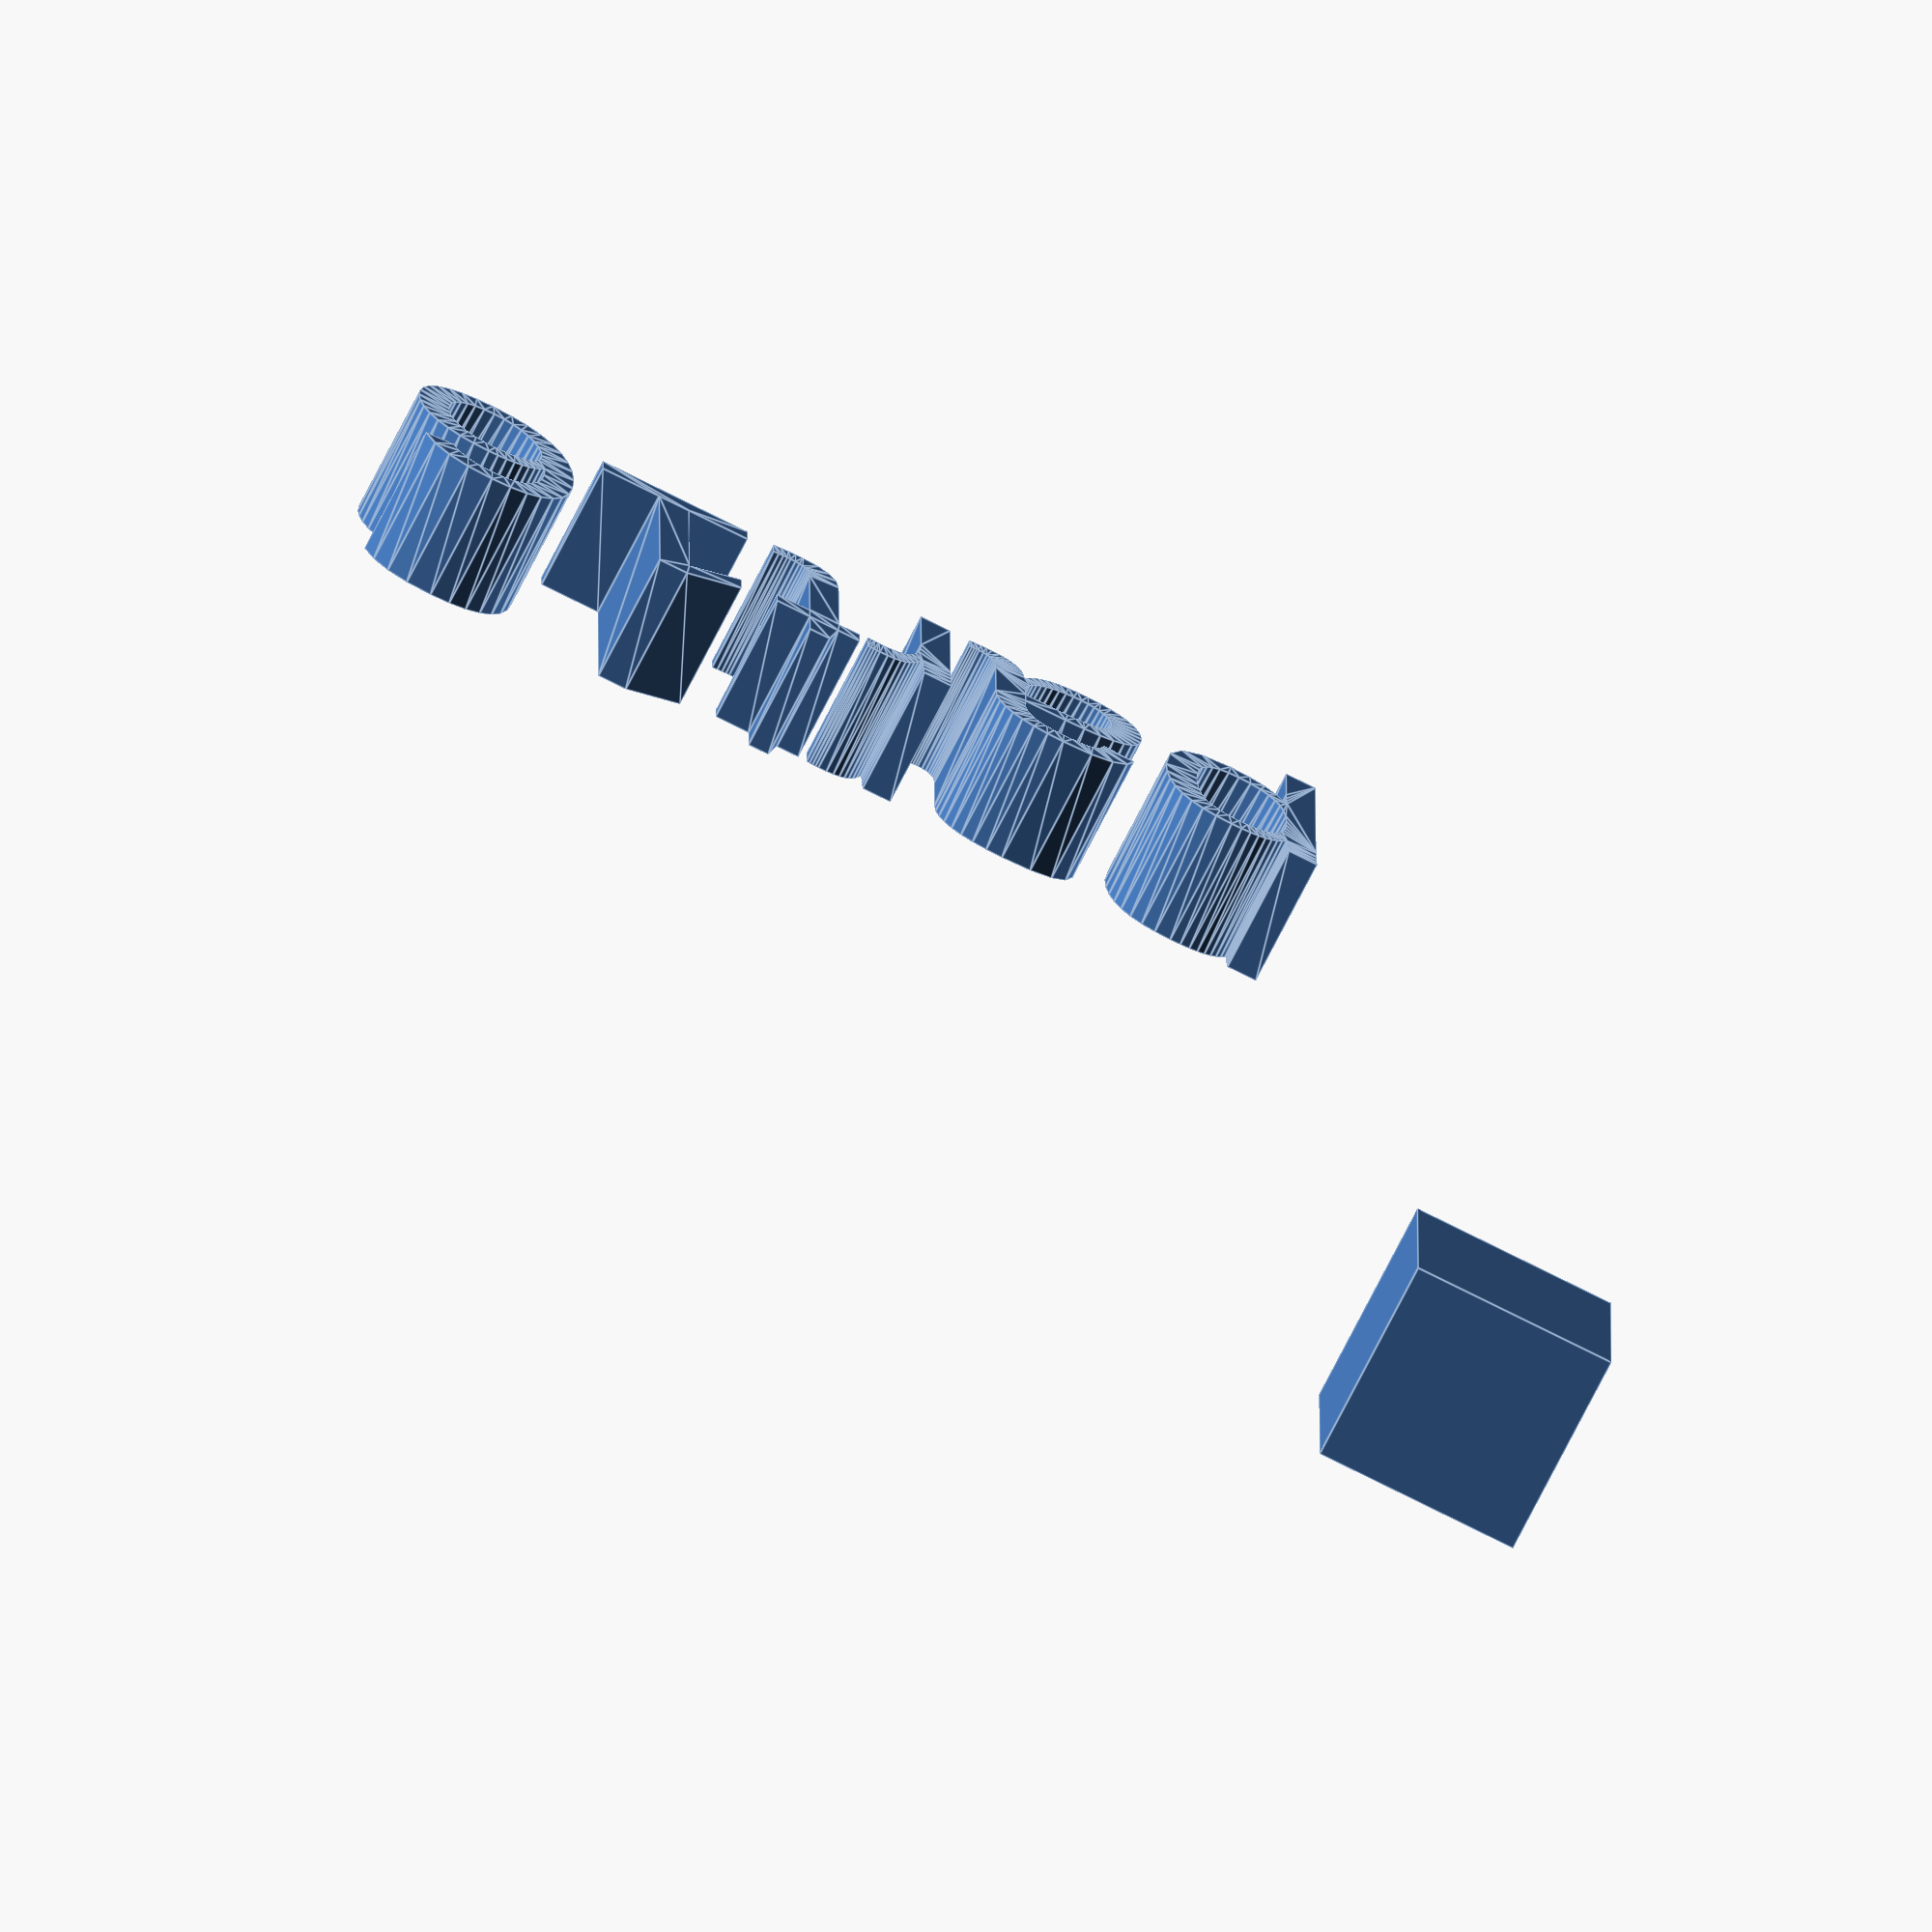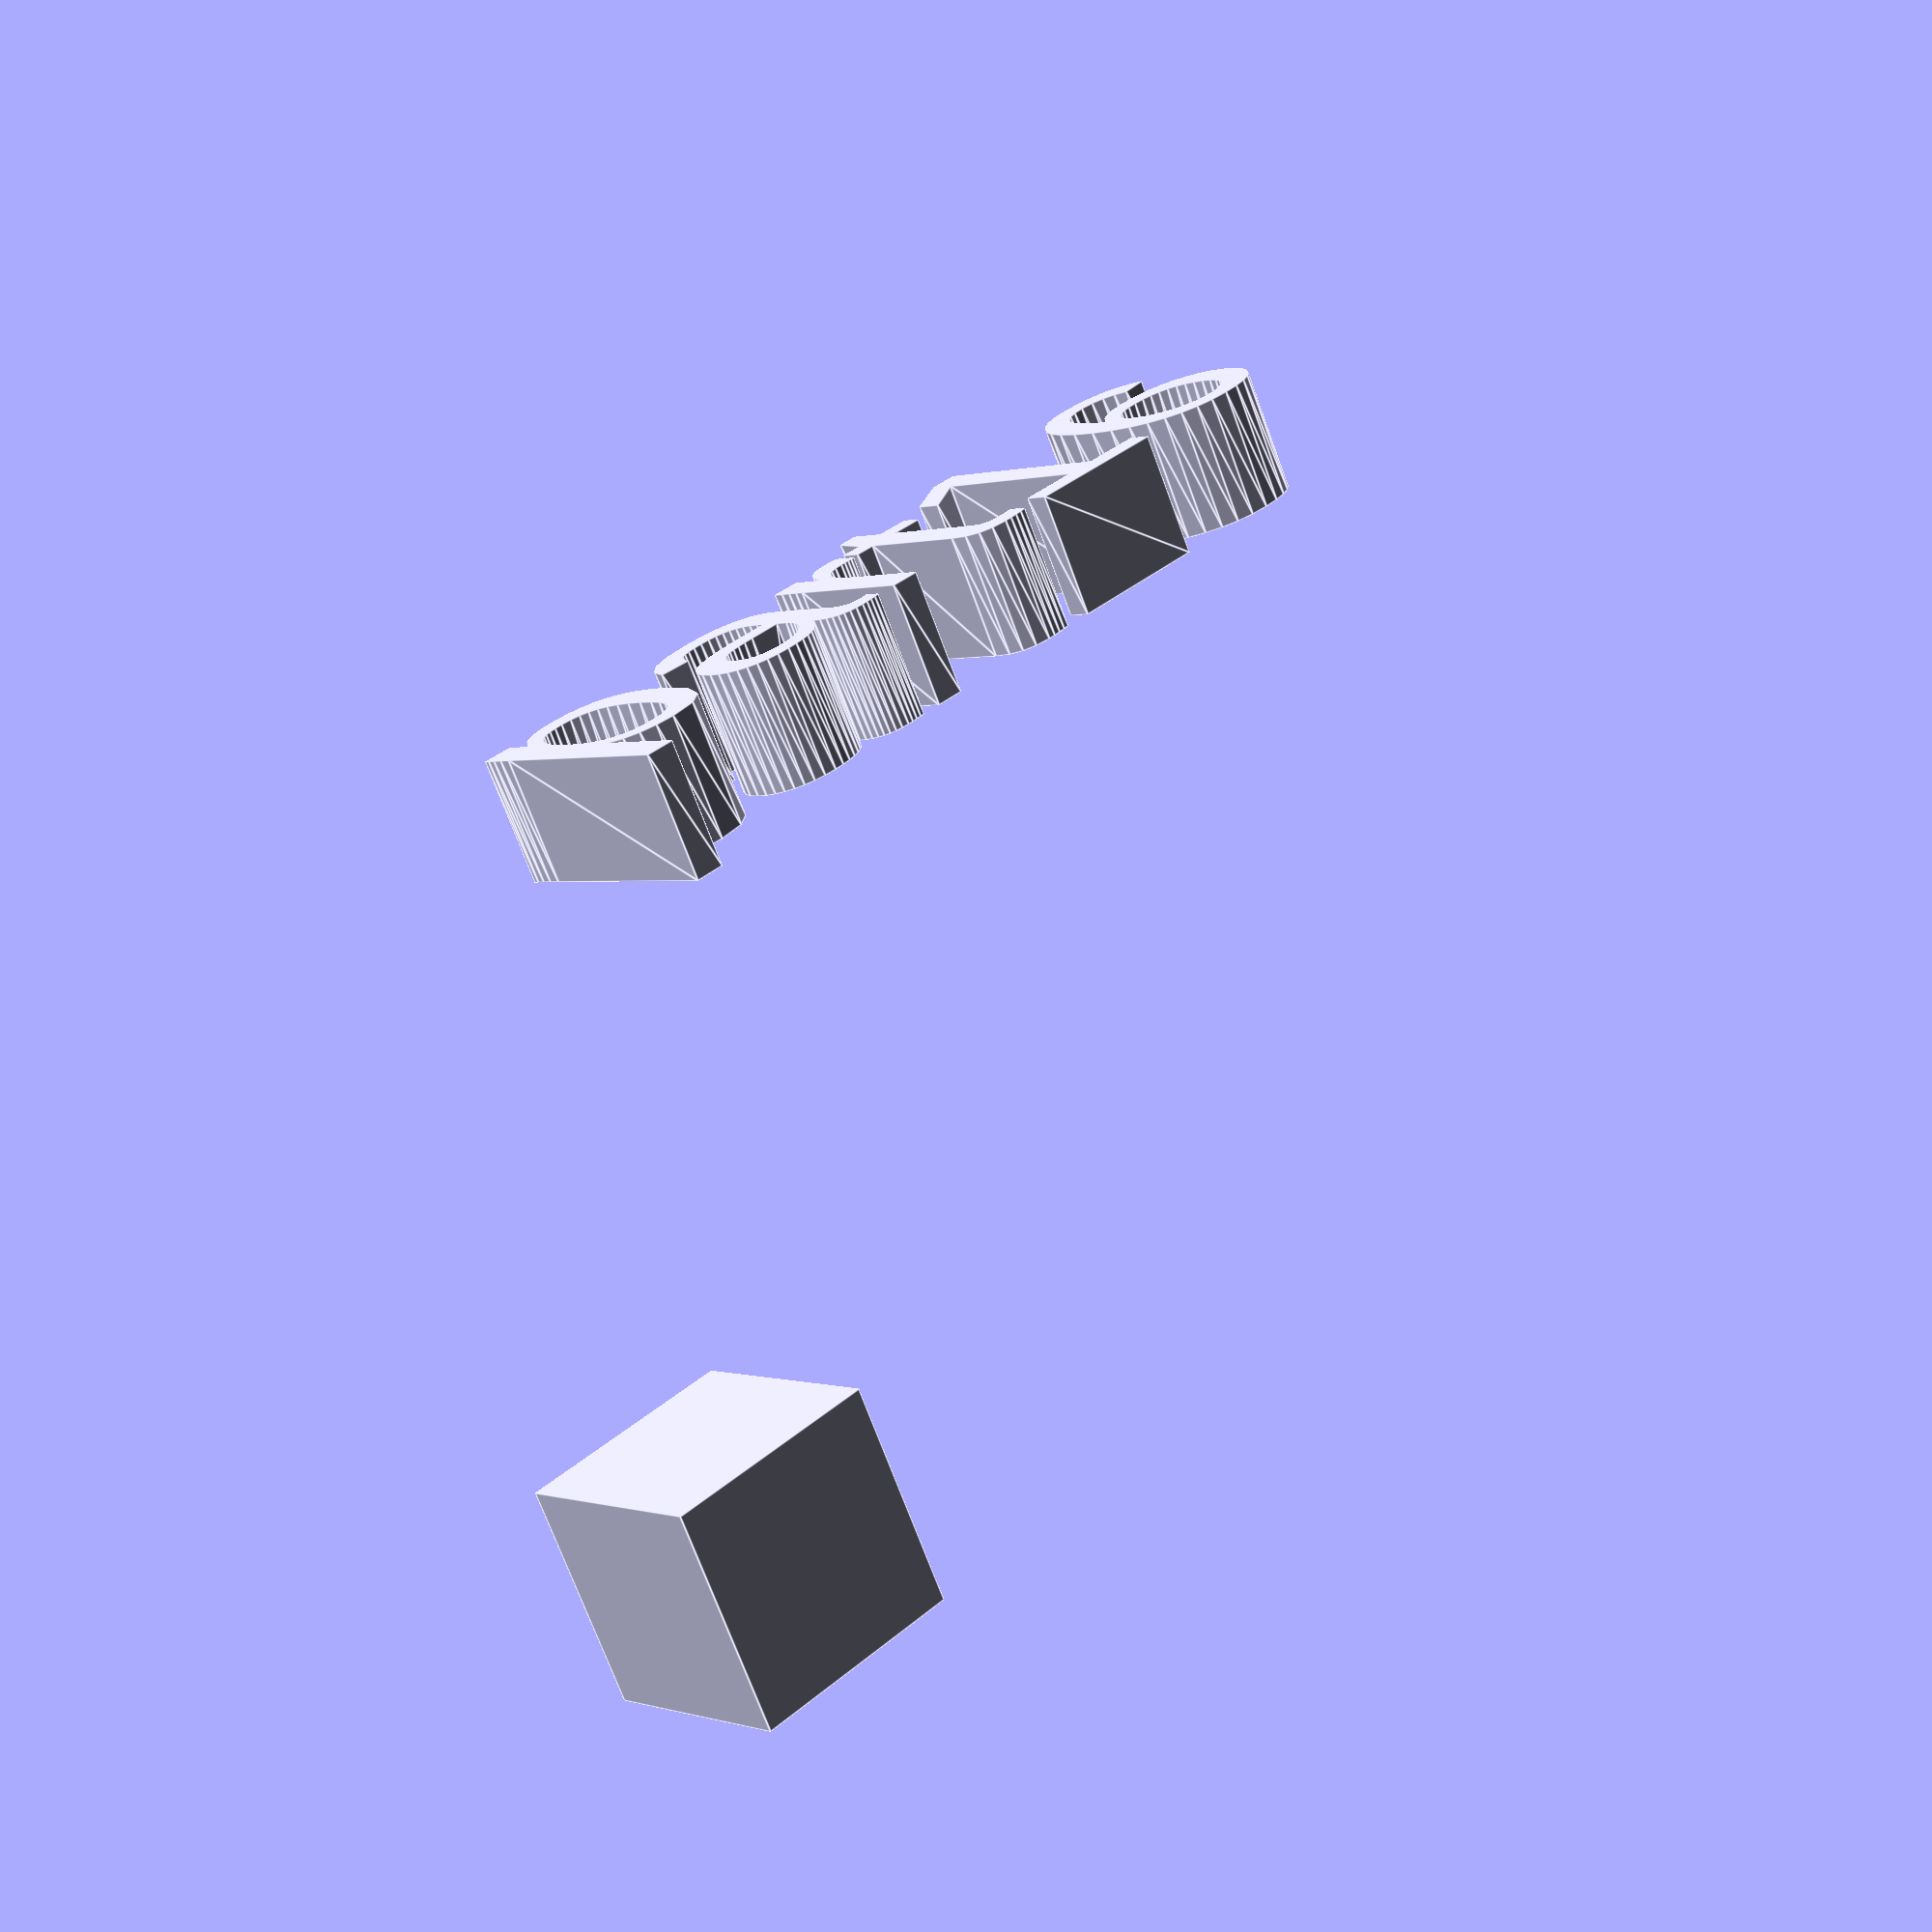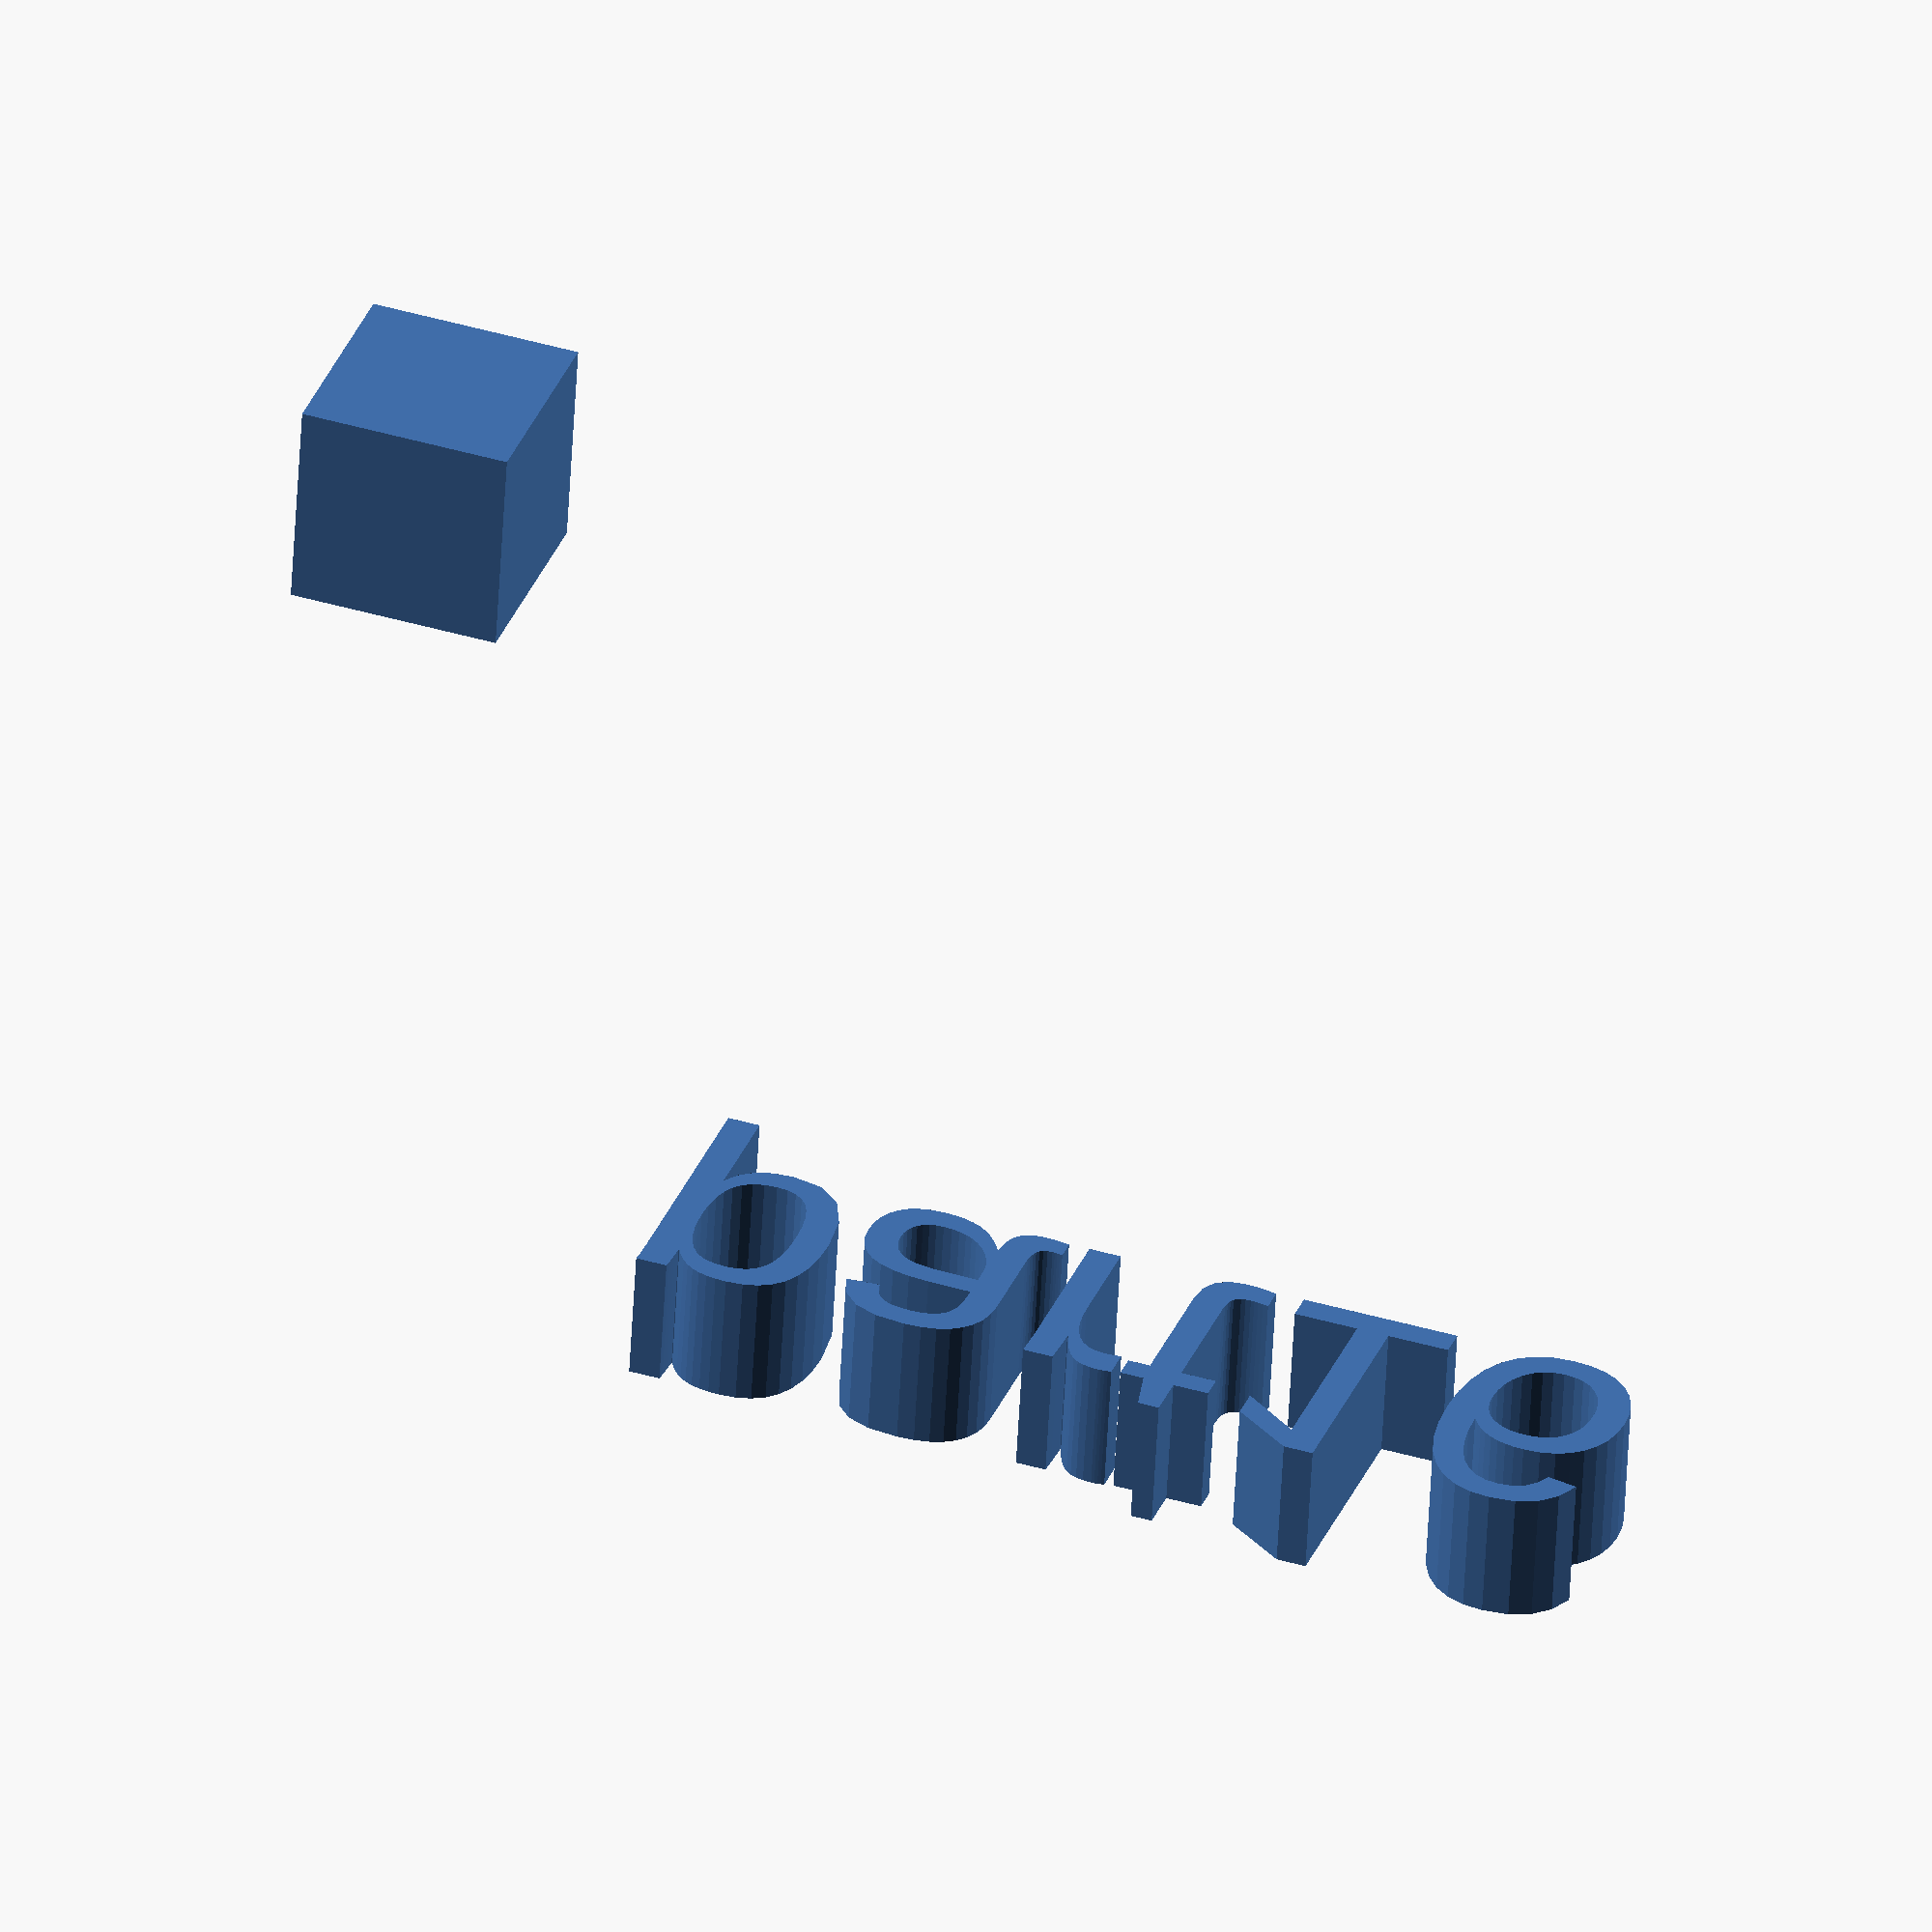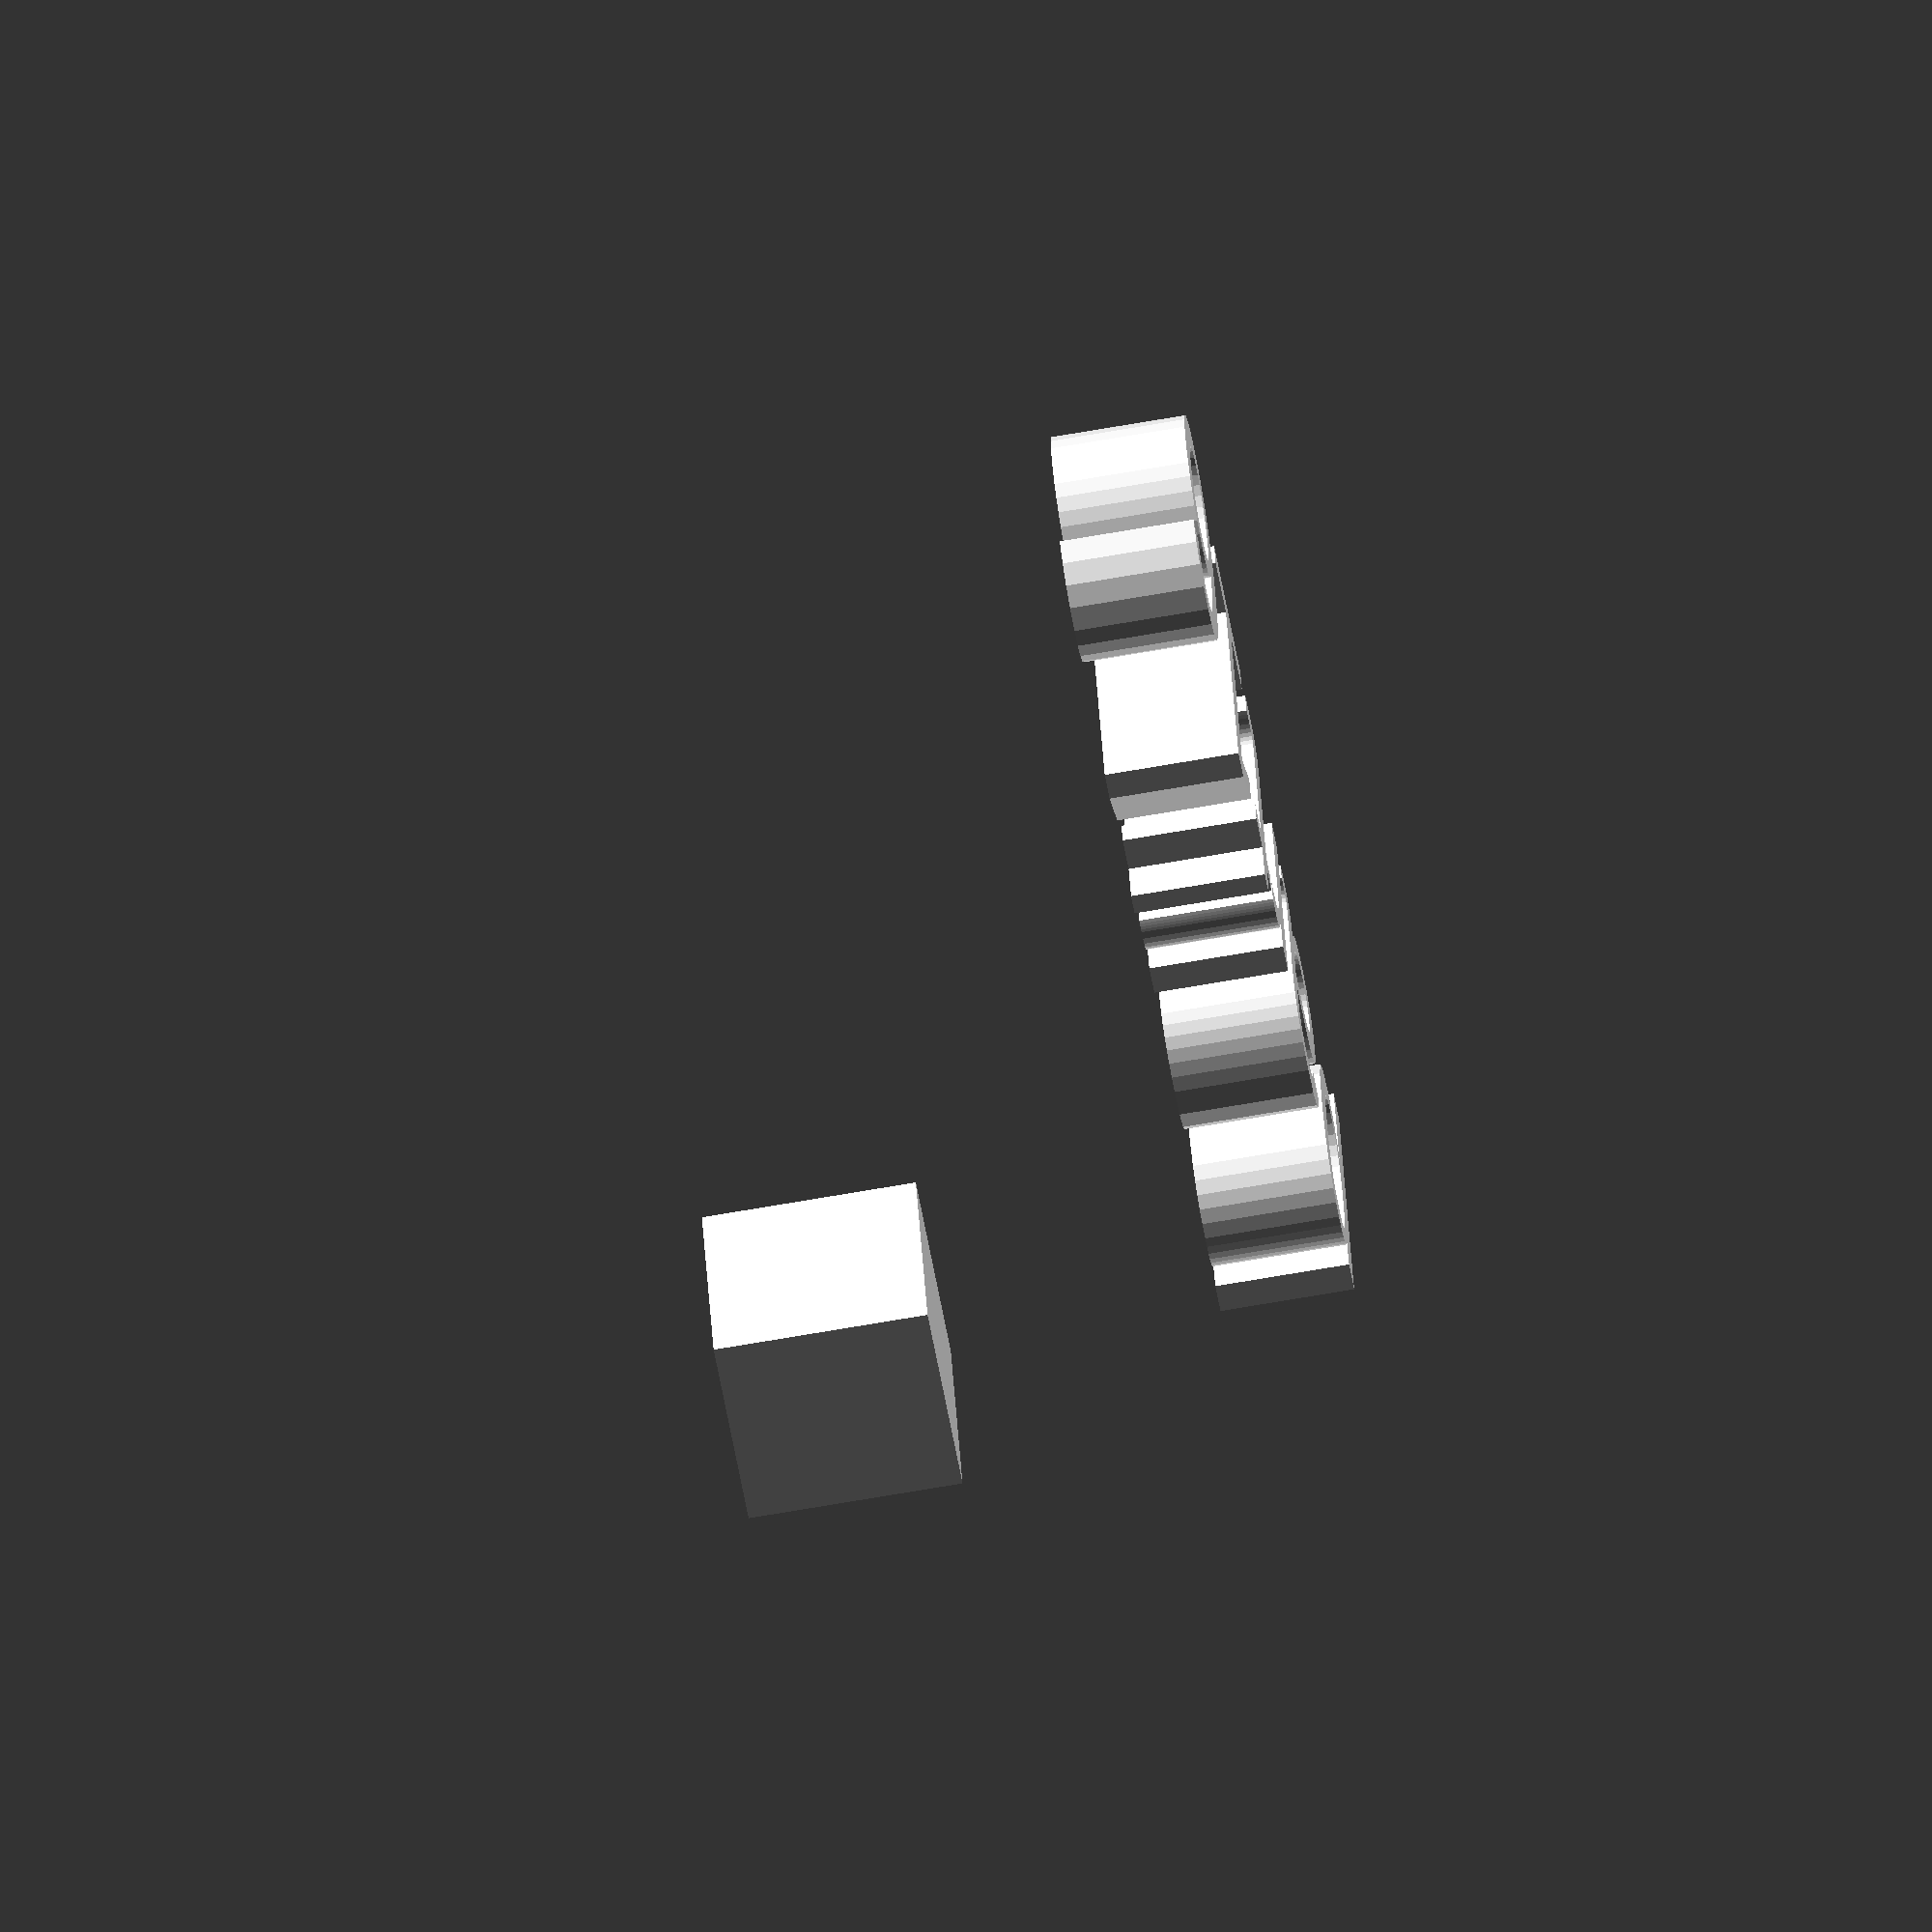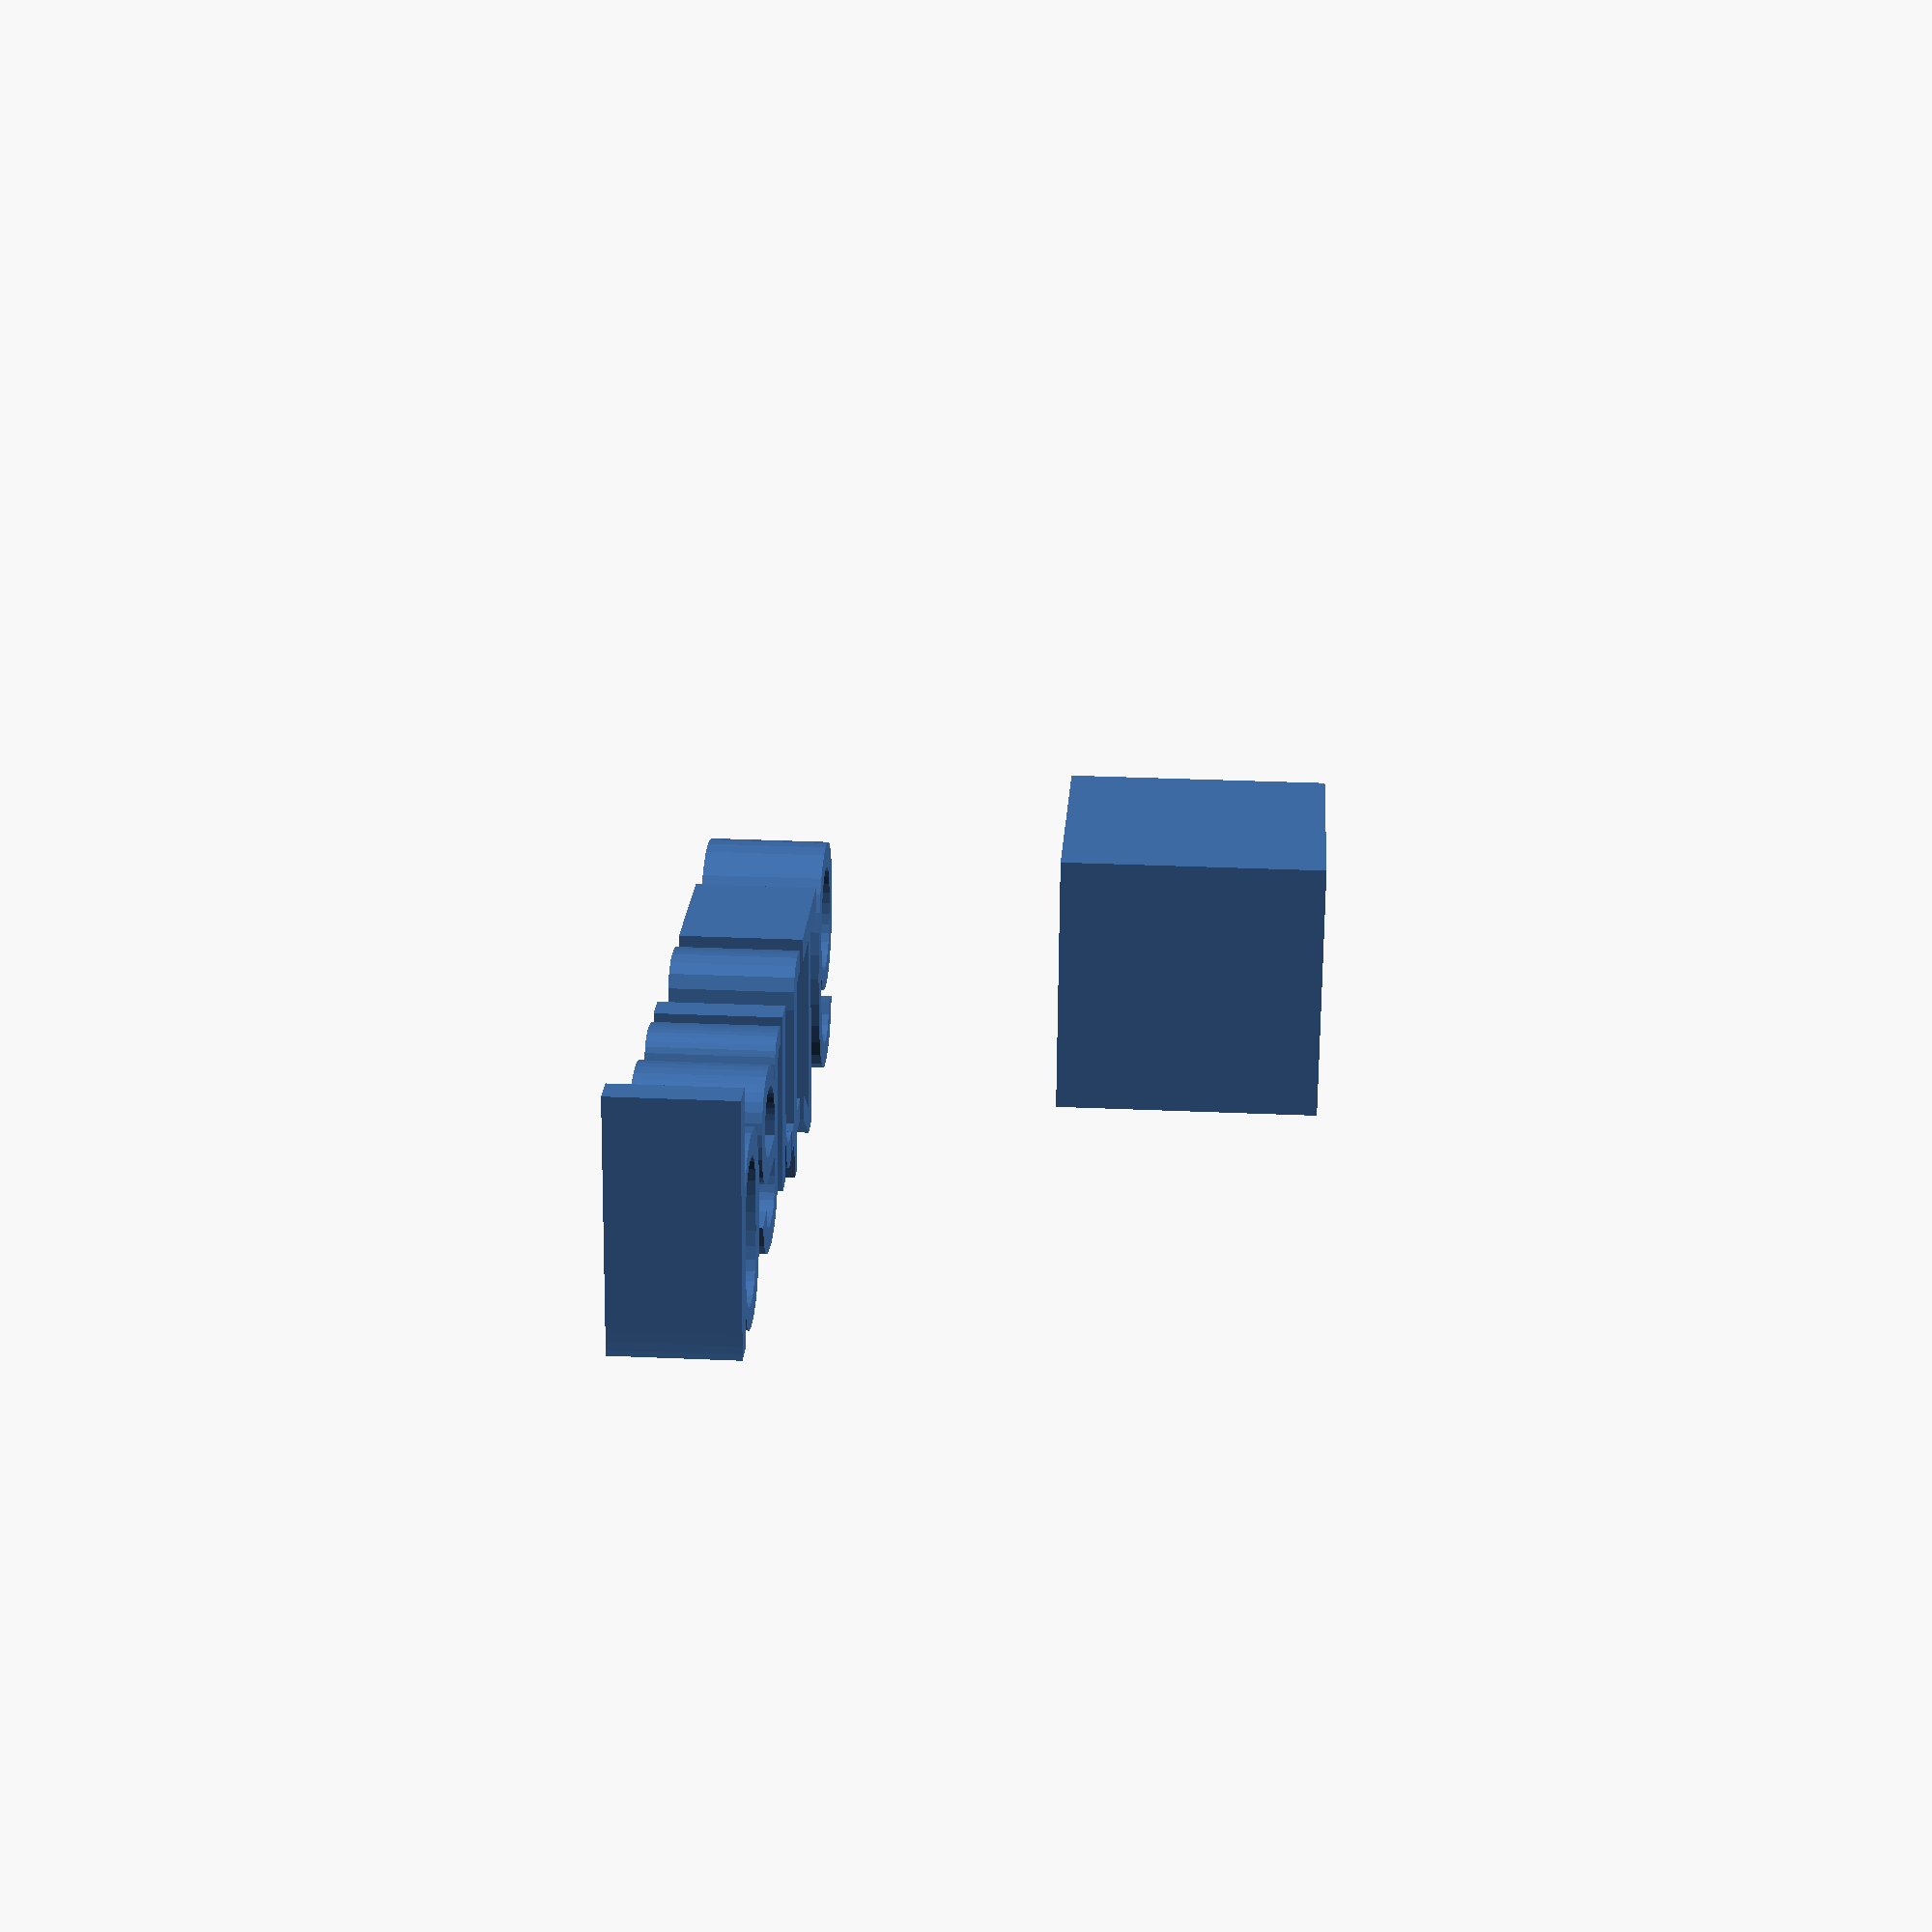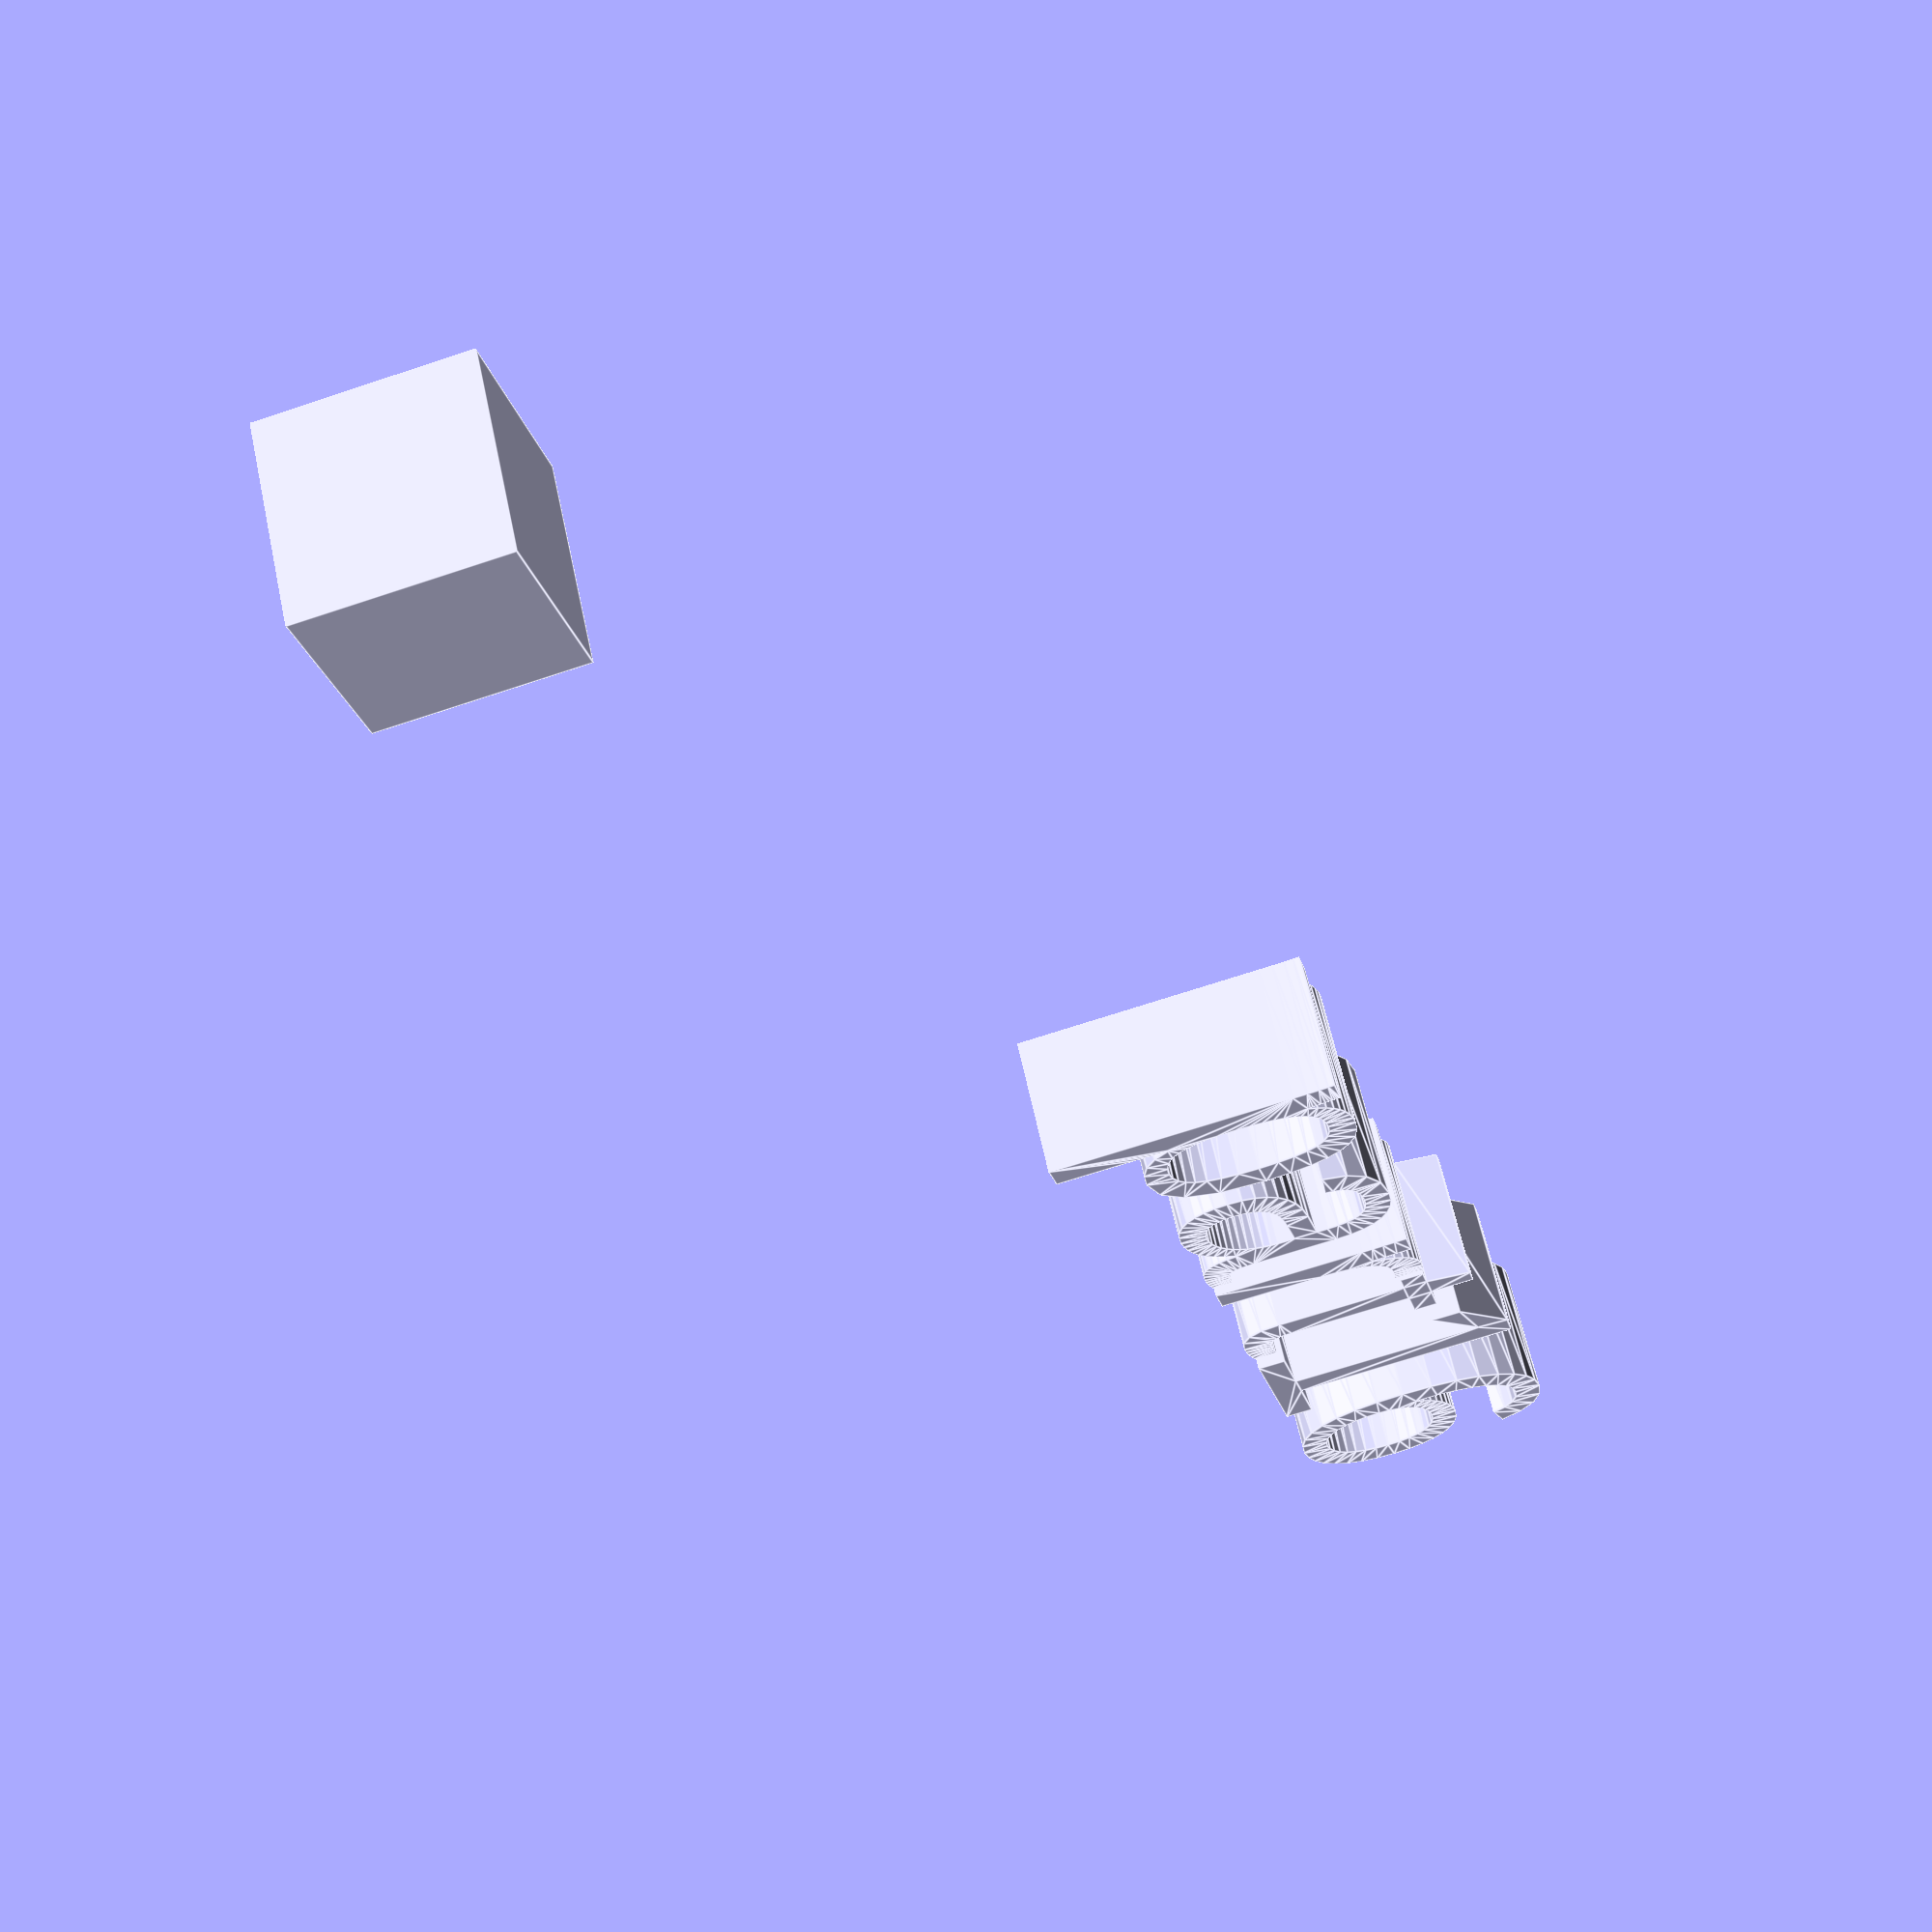
<openscad>
//[CUSTOMIZATION]
// X Dimension
xdim=8;
// Y Dimension
ydim=17;
// Z Dimension
zdim=20;
// Message
txt="part16";
module __END_CUSTOMIZATIONS () {}
cube(xdim,ydim,zdim);
translate([20,20,20]) { linear_extrude(5) text(txt, font="Liberation Sans"); }

</openscad>
<views>
elev=74.1 azim=179.8 roll=333.0 proj=o view=edges
elev=71.7 azim=317.2 roll=20.1 proj=p view=edges
elev=236.5 azim=340.8 roll=3.0 proj=o view=wireframe
elev=250.7 azim=341.4 roll=260.2 proj=o view=wireframe
elev=329.1 azim=170.5 roll=93.6 proj=p view=solid
elev=117.0 azim=255.7 roll=192.1 proj=p view=edges
</views>
